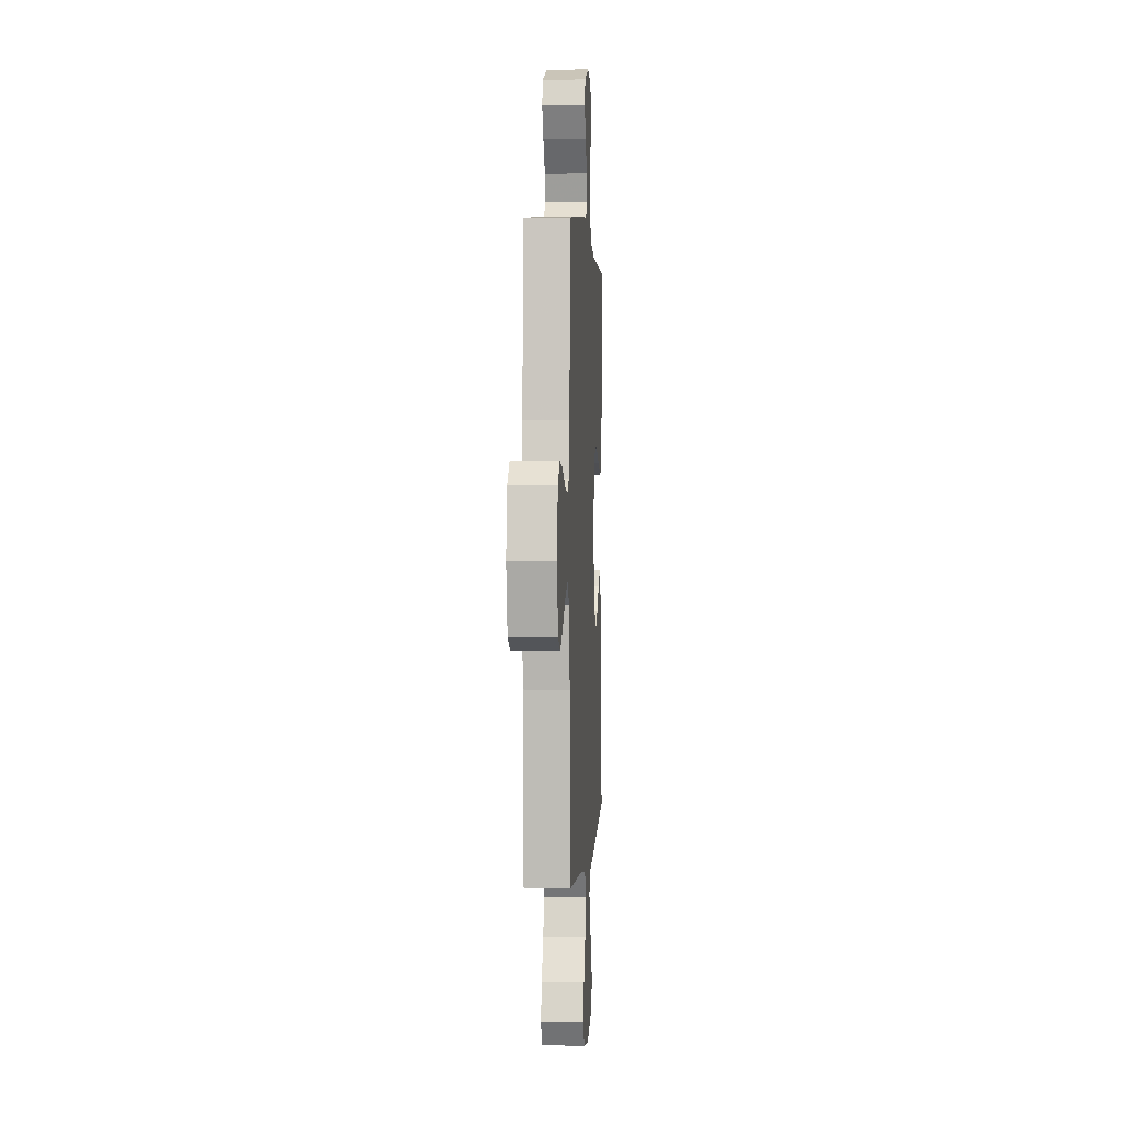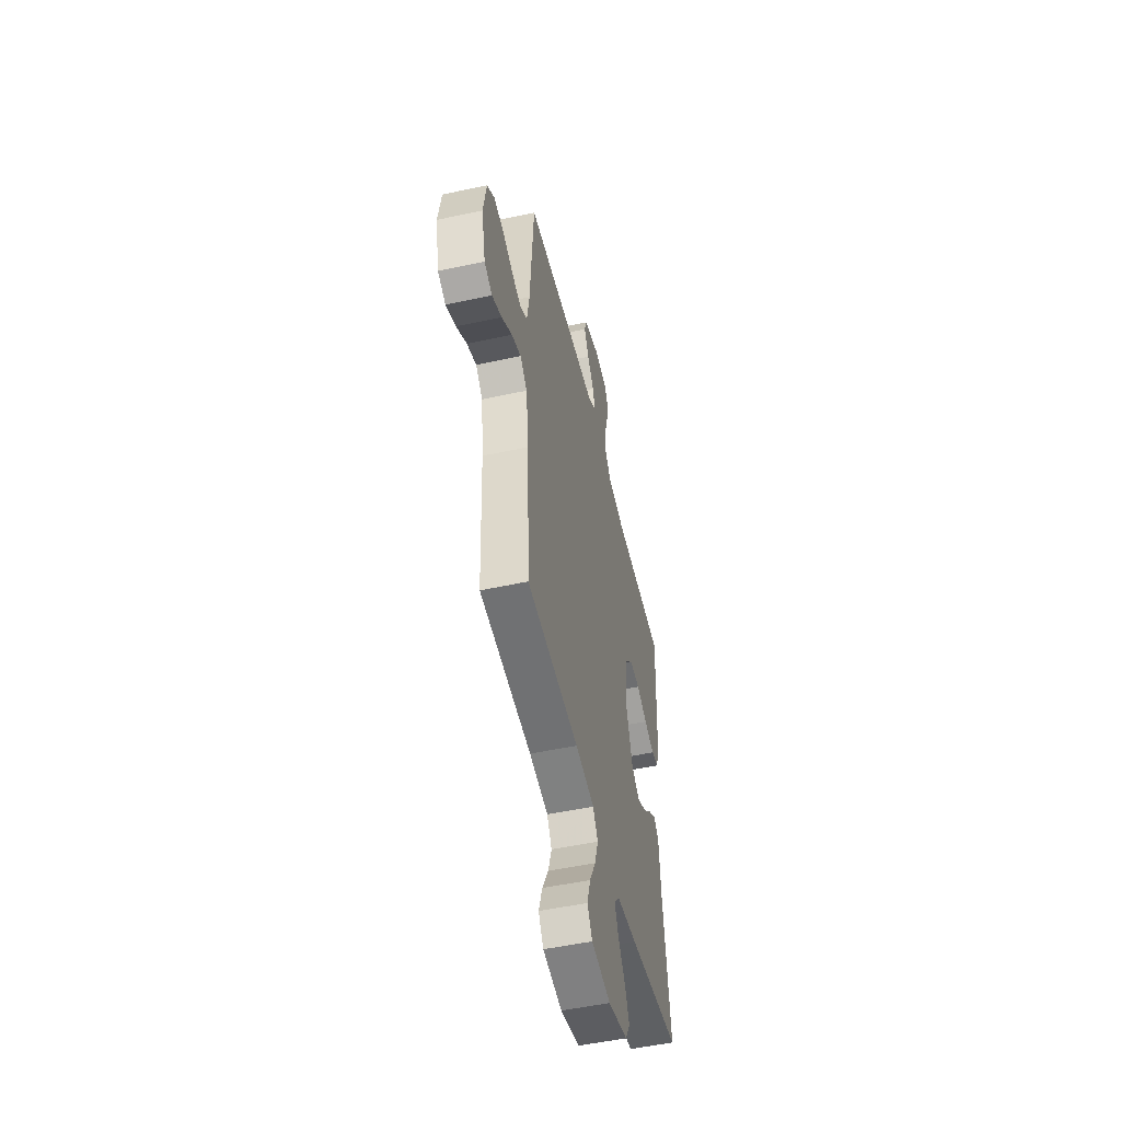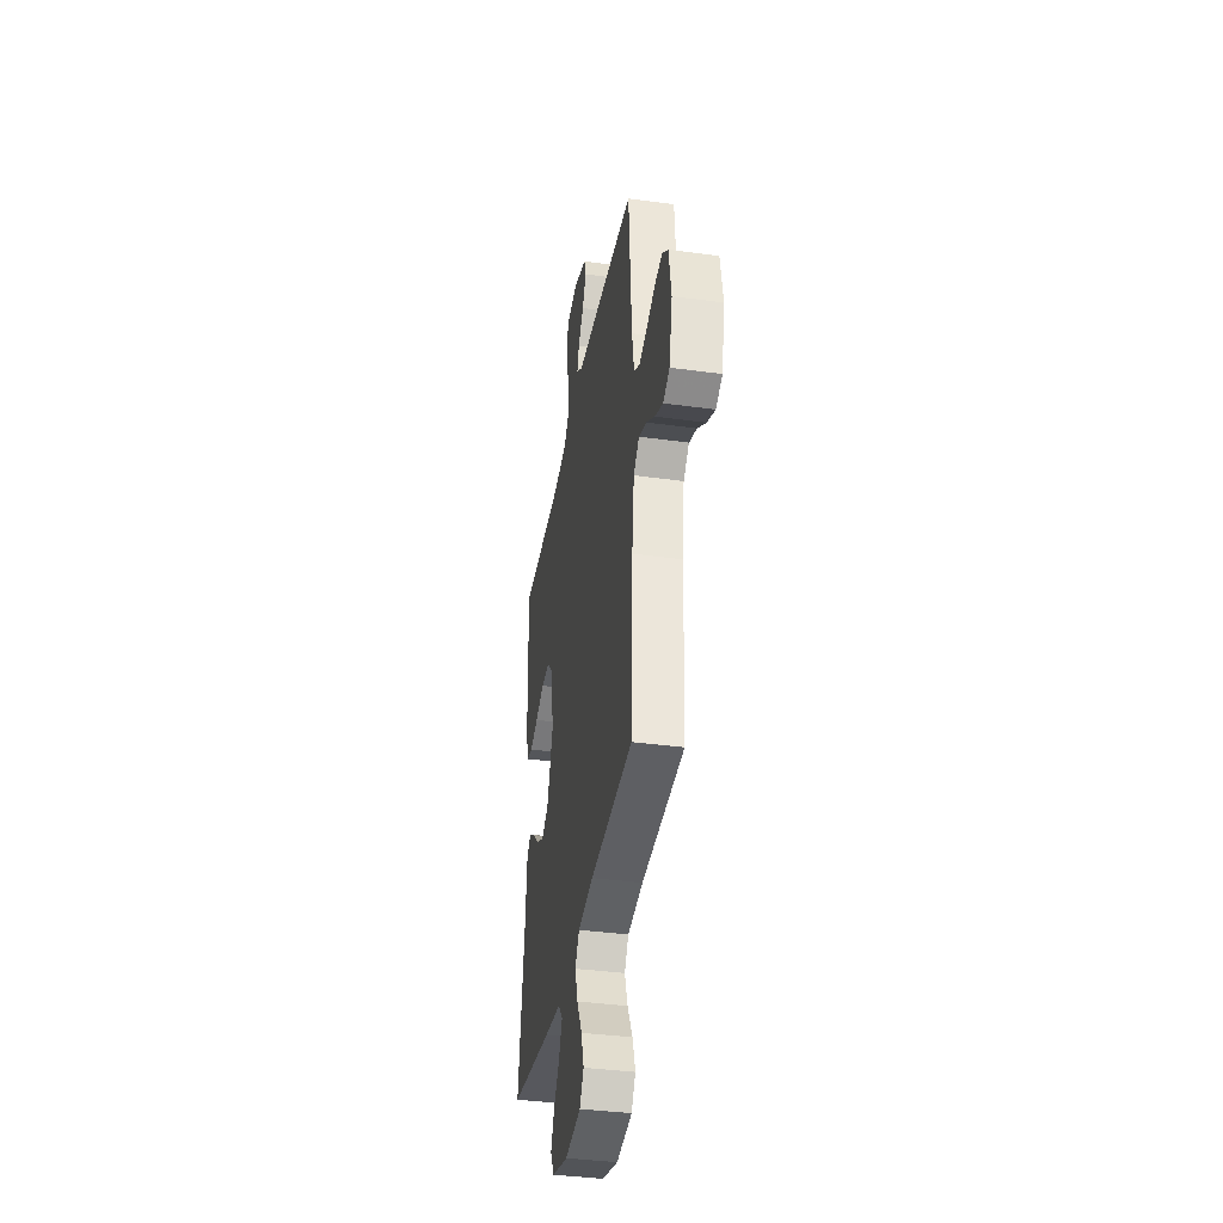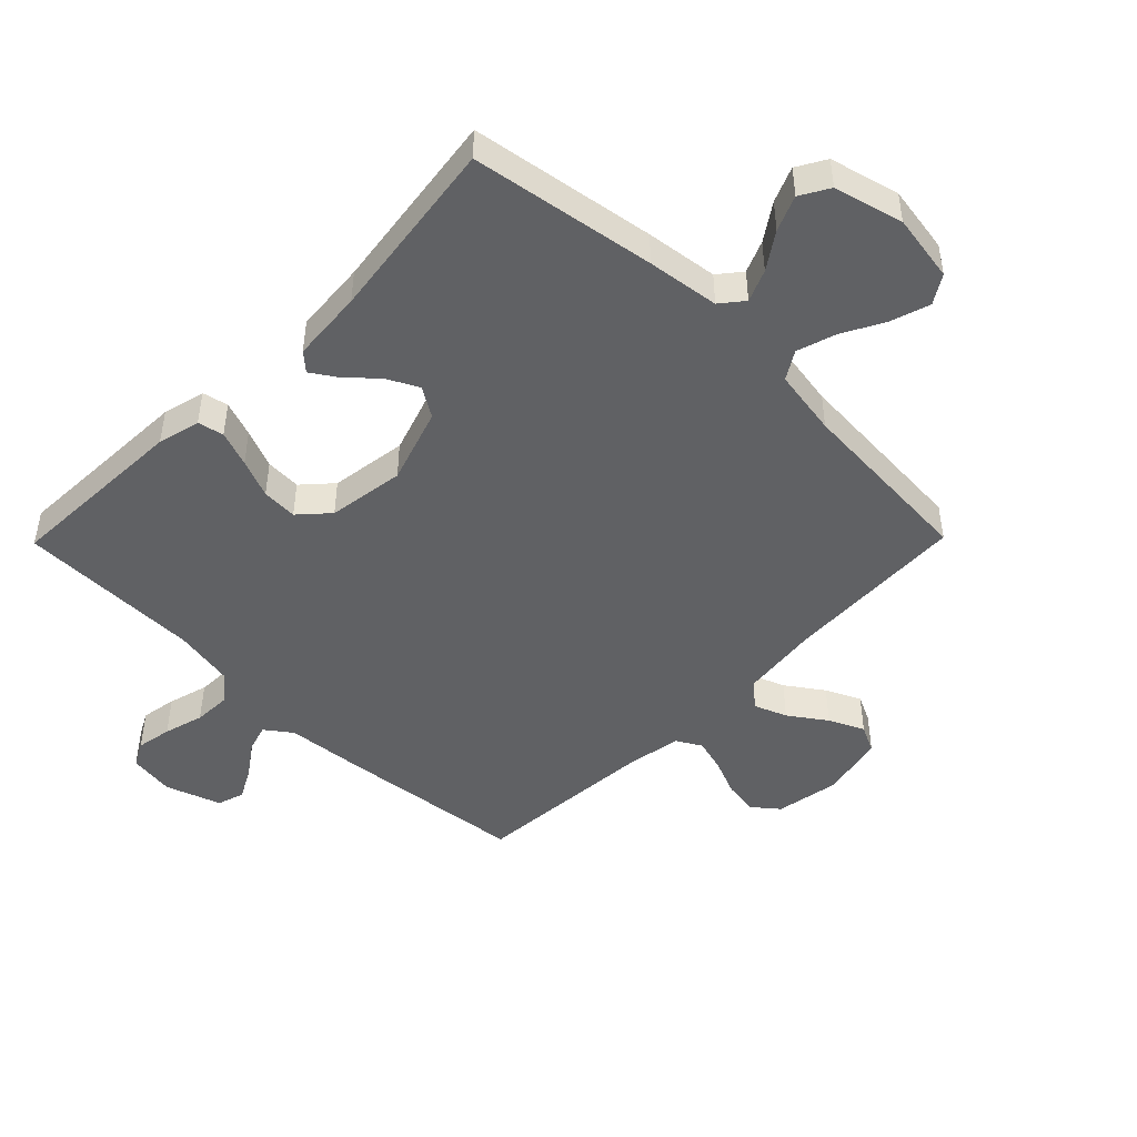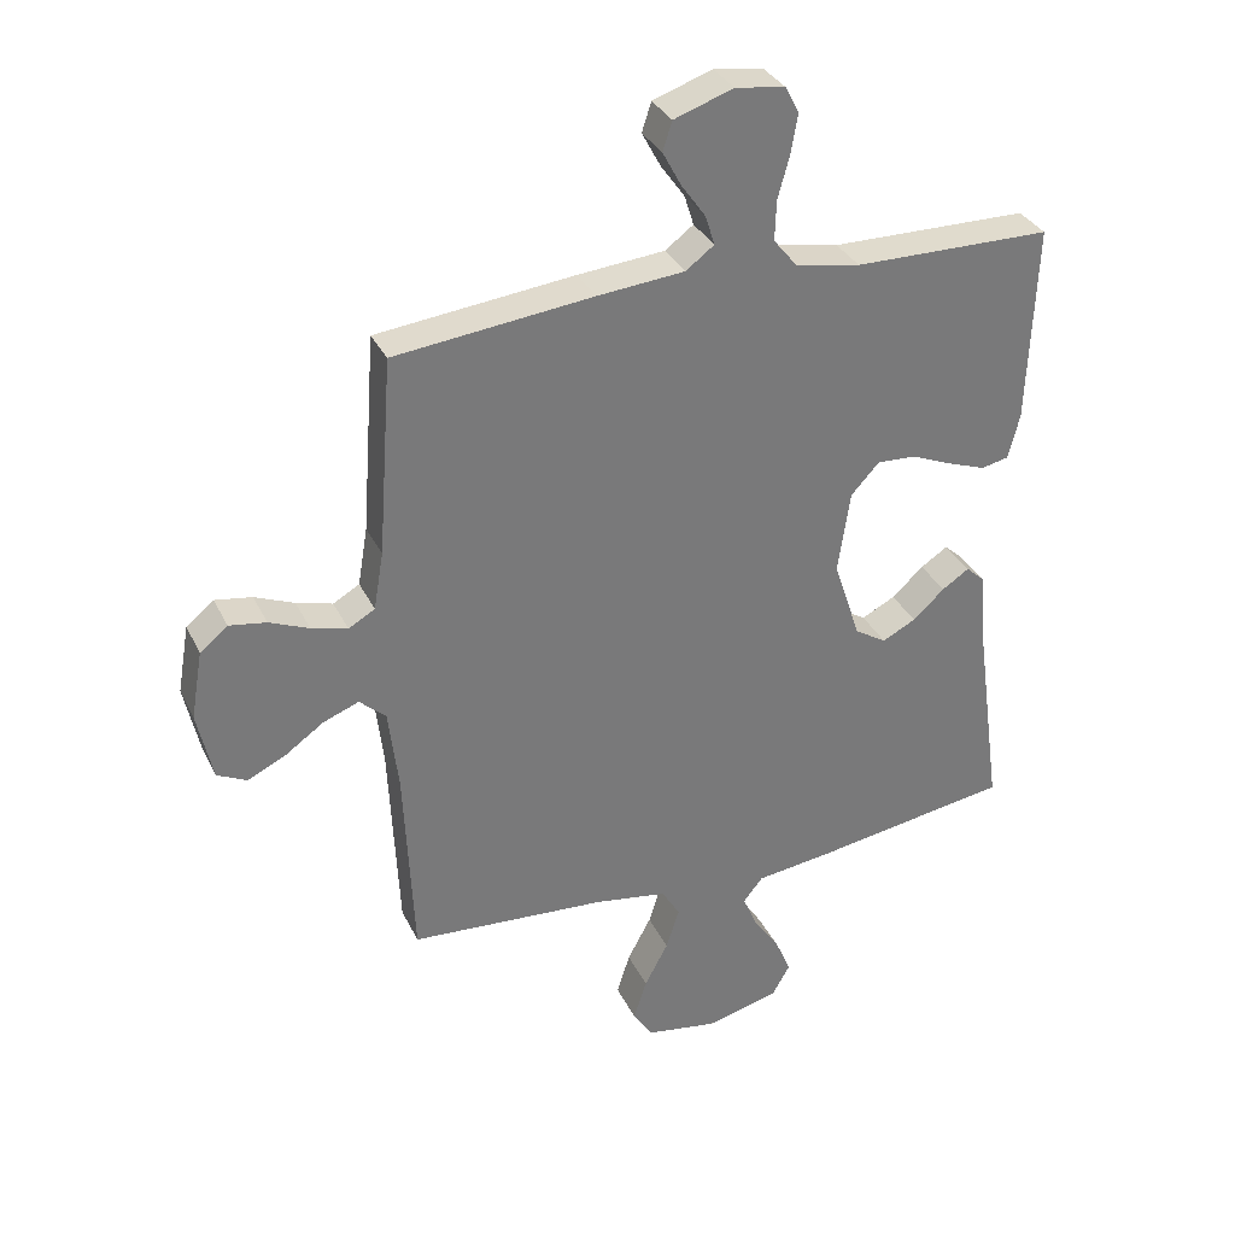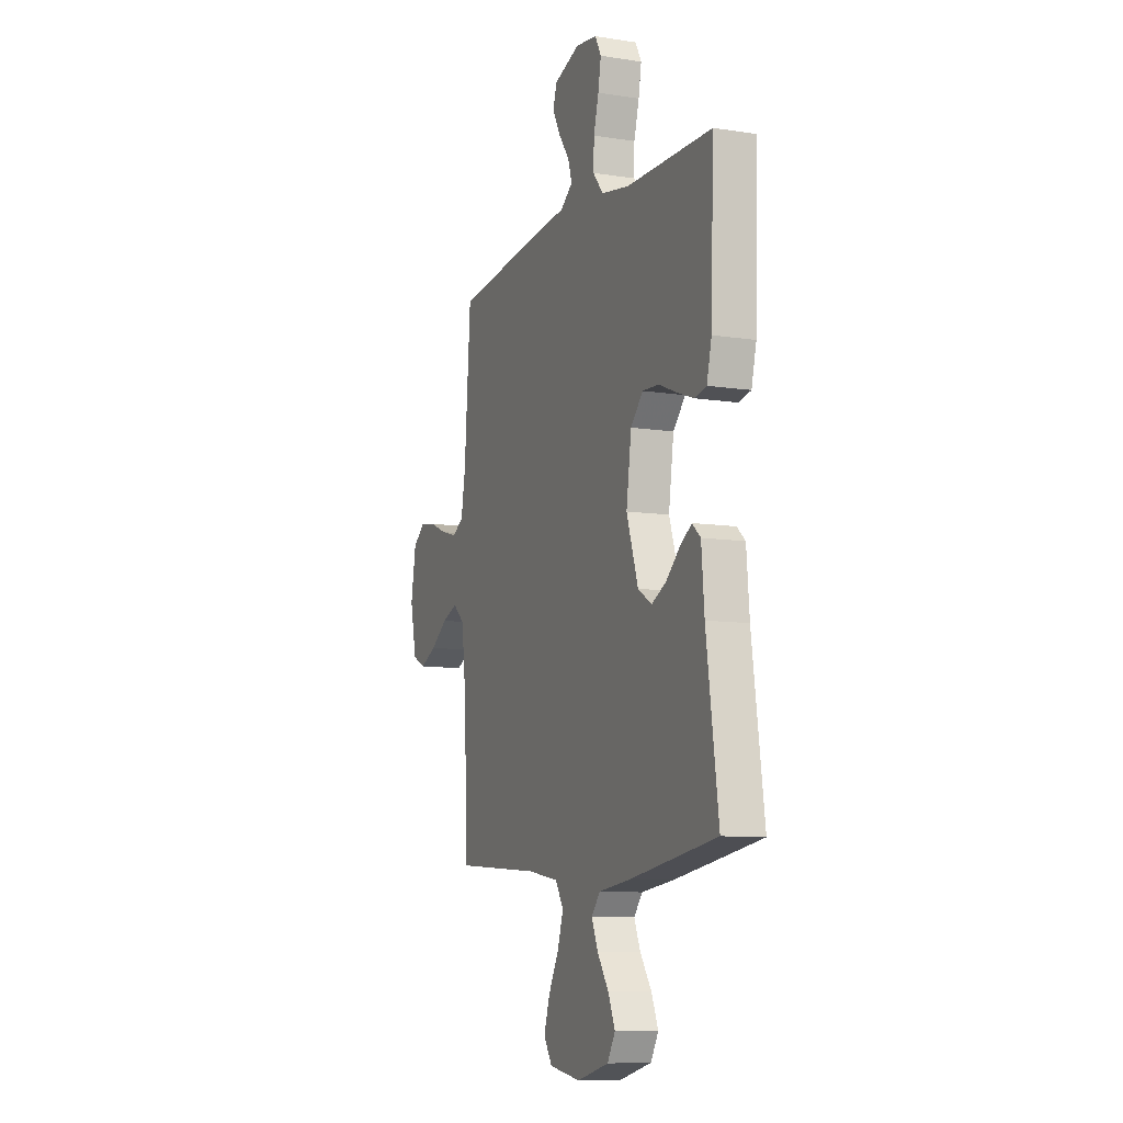
<metadata>
{"format":"obj","ext":"obj","renderer":"f3d","projection":"perspective","resolution":1024,"background":"white","views":[{"elev":1.8,"azim":-86.4,"up":"+Z"},{"elev":-51.4,"azim":-76.8,"up":"+Z"},{"elev":-37.6,"azim":-100.0,"up":"+Z"},{"elev":-46.9,"azim":135.5,"up":"+Y"},{"elev":33.3,"azim":-22.8,"up":"+Z"},{"elev":-9.4,"azim":67.8,"up":"+Z"}]}
</metadata>
<code>
v -0.5 0.07 -0.5
v -0.514 0.07 -0.2
v -0.529 0.07 -0.074
v -0.569 0.07 -0.038
v -0.623 0.07 -0.059
v -0.683 0.07 -0.101
v -0.74 0.07 -0.128
v -0.785 0.07 -0.106
v -0.808 0.07 0
v -0.79 0.07 0.104
v -0.748 0.07 0.138
v -0.692 0.07 0.129
v -0.632 0.07 0.104
v -0.577 0.07 0.089
v -0.537 0.07 0.112
v -0.522 0.07 0.2
v -0.5 0.07 0.5
v -0.2 0.07 0.533
v -0.068 0.07 0.545
v -0.025 0.07 0.577
v -0.039 0.07 0.622
v -0.076 0.07 0.674
v -0.104 0.07 0.726
v -0.09 0.07 0.77
v 0 0.07 0.801
v 0.075 0.07 0.79
v 0.096 0.07 0.75
v 0.086 0.07 0.692
v 0.068 0.07 0.627
v 0.066 0.07 0.566
v 0.102 0.07 0.522
v 0.2 0.07 0.504
v 0.5 0.07 0.5
v 0.489 0.07 0.2
v 0.472 0.07 0.131
v 0.43 0.07 0.122
v 0.372 0.07 0.143
v 0.309 0.07 0.169
v 0.251 0.07 0.172
v 0.208 0.07 0.125
v 0.19 0.07 0
v 0.231 0.07 -0.123
v 0.279 0.07 -0.153
v 0.33 0.07 -0.127
v 0.378 0.07 -0.083
v 0.419 0.07 -0.056
v 0.448 0.07 -0.082
v 0.458 0.07 -0.2
v 0.5 0.07 -0.5
v 0.2 0.07 -0.547
v 0.083 0.07 -0.562
v 0.053 0.07 -0.599
v 0.075 0.07 -0.651
v 0.115 0.07 -0.71
v 0.139 0.07 -0.767
v 0.112 0.07 -0.814
v 0 0.07 -0.843
v -0.11 0.07 -0.825
v -0.139 0.07 -0.779
v -0.119 0.07 -0.716
v -0.083 0.07 -0.648
v -0.063 0.07 -0.585
v -0.091 0.07 -0.539
v -0.2 0.07 -0.521
v -0.5 0 -0.5
v -0.514 0 -0.2
v -0.529 0 -0.074
v -0.569 0 -0.038
v -0.623 0 -0.059
v -0.683 0 -0.101
v -0.74 0 -0.128
v -0.785 0 -0.106
v -0.808 0 0
v -0.79 0 0.104
v -0.748 0 0.138
v -0.692 0 0.129
v -0.632 0 0.104
v -0.577 0 0.089
v -0.537 0 0.112
v -0.522 0 0.2
v -0.5 0 0.5
v -0.2 0 0.533
v -0.068 0 0.545
v -0.025 0 0.577
v -0.039 0 0.622
v -0.076 0 0.674
v -0.104 0 0.726
v -0.09 0 0.77
v 0 0 0.801
v 0.075 0 0.79
v 0.096 0 0.75
v 0.086 0 0.692
v 0.068 0 0.627
v 0.066 0 0.566
v 0.102 0 0.522
v 0.2 0 0.504
v 0.5 0 0.5
v 0.489 0 0.2
v 0.472 0 0.131
v 0.43 0 0.122
v 0.372 0 0.143
v 0.309 0 0.169
v 0.251 0 0.172
v 0.208 0 0.125
v 0.19 0 0
v 0.231 0 -0.123
v 0.279 0 -0.153
v 0.33 0 -0.127
v 0.378 0 -0.083
v 0.419 0 -0.056
v 0.448 0 -0.082
v 0.458 0 -0.2
v 0.5 0 -0.5
v 0.2 0 -0.547
v 0.083 0 -0.562
v 0.053 0 -0.599
v 0.075 0 -0.651
v 0.115 0 -0.71
v 0.139 0 -0.767
v 0.112 0 -0.814
v 0 0 -0.843
v -0.11 0 -0.825
v -0.139 0 -0.779
v -0.119 0 -0.716
v -0.083 0 -0.648
v -0.063 0 -0.585
v -0.091 0 -0.539
v -0.2 0 -0.521
f 59 60 61
f 58 59 61
f 57 58 61
f 56 57 61
f 55 56 61
f 54 55 61
f 53 54 61
f 52 53 61 62
f 51 52 62 63
f 51 63 64
f 50 51 64
f 49 50 64
f 48 49 64
f 46 47 48
f 45 46 48
f 44 45 48
f 36 37 38
f 35 36 38
f 34 35 38
f 33 34 38
f 32 33 38
f 31 32 38 39
f 30 31 39 40
f 27 28 29
f 26 27 29
f 25 26 29
f 24 25 29
f 23 24 29
f 22 23 29
f 21 22 29
f 20 21 29 30
f 30 40 41
f 20 30 41
f 19 20 41
f 19 41 42
f 18 19 42
f 17 18 42
f 16 17 42
f 11 12 13
f 10 11 13
f 9 10 13
f 8 9 13
f 7 8 13
f 6 7 13
f 5 6 13
f 4 5 13 14
f 3 4 14 15
f 48 64 1 2
f 43 44 48
f 43 48 2 3
f 16 42 43
f 15 16 43
f 3 15 43
f 125 124 123
f 125 123 122
f 125 122 121
f 125 121 120
f 125 120 119
f 125 119 118
f 125 118 117
f 126 125 117 116
f 127 126 116 115
f 128 127 115
f 128 115 114
f 128 114 113
f 128 113 112
f 112 111 110
f 112 110 109
f 112 109 108
f 102 101 100
f 102 100 99
f 102 99 98
f 102 98 97
f 102 97 96
f 103 102 96 95
f 104 103 95 94
f 93 92 91
f 93 91 90
f 93 90 89
f 93 89 88
f 93 88 87
f 93 87 86
f 93 86 85
f 94 93 85 84
f 105 104 94
f 105 94 84
f 105 84 83
f 106 105 83
f 106 83 82
f 106 82 81
f 106 81 80
f 77 76 75
f 77 75 74
f 77 74 73
f 77 73 72
f 77 72 71
f 77 71 70
f 77 70 69
f 78 77 69 68
f 79 78 68 67
f 66 65 128 112
f 112 108 107
f 67 66 112 107
f 107 106 80
f 107 80 79
f 107 79 67
f 1 65 66 2
f 2 66 67 3
f 3 67 68 4
f 4 68 69 5
f 5 69 70 6
f 6 70 71 7
f 7 71 72 8
f 8 72 73 9
f 9 73 74 10
f 10 74 75 11
f 11 75 76 12
f 12 76 77 13
f 13 77 78 14
f 14 78 79 15
f 15 79 80 16
f 16 80 81 17
f 17 81 82 18
f 18 82 83 19
f 19 83 84 20
f 20 84 85 21
f 21 85 86 22
f 22 86 87 23
f 23 87 88 24
f 24 88 89 25
f 25 89 90 26
f 26 90 91 27
f 27 91 92 28
f 28 92 93 29
f 29 93 94 30
f 30 94 95 31
f 31 95 96 32
f 32 96 97 33
f 33 97 98 34
f 34 98 99 35
f 35 99 100 36
f 36 100 101 37
f 37 101 102 38
f 38 102 103 39
f 39 103 104 40
f 40 104 105 41
f 41 105 106 42
f 42 106 107 43
f 43 107 108 44
f 44 108 109 45
f 45 109 110 46
f 46 110 111 47
f 47 111 112 48
f 48 112 113 49
f 49 113 114 50
f 50 114 115 51
f 51 115 116 52
f 52 116 117 53
f 53 117 118 54
f 54 118 119 55
f 55 119 120 56
f 56 120 121 57
f 57 121 122 58
f 58 122 123 59
f 59 123 124 60
f 60 124 125 61
f 61 125 126 62
f 62 126 127 63
f 63 127 128 64
f 64 128 65 1

</code>
